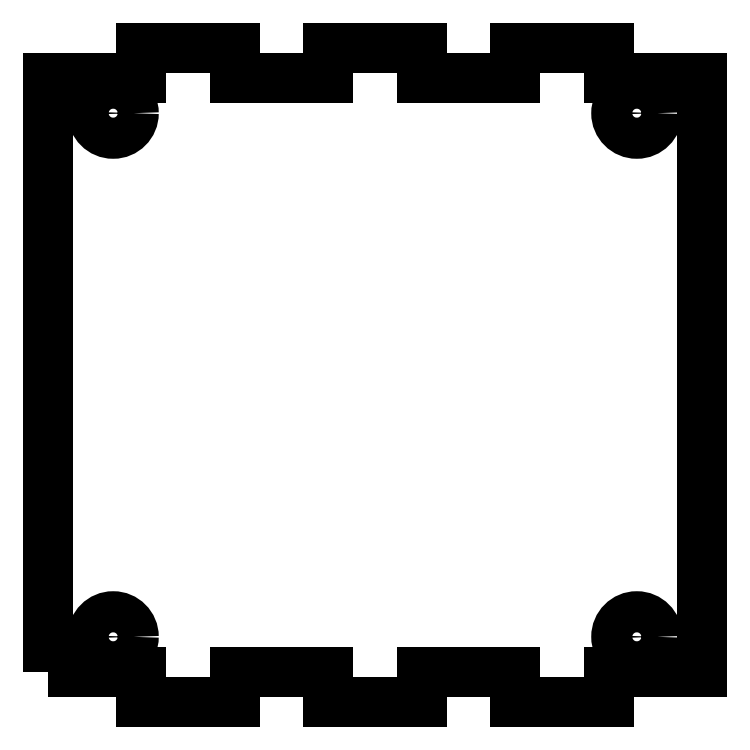
<metadata>
{"format":"dxf","ext":"dxf","renderer":"ezdxf+matplotlib","layout":"modelspace","background":"white","min_lineweight":24,"dpi":150}
</metadata>
<code>
0
SECTION
2
ENTITIES
0
LWPOLYLINE
8
0
90
28
70
1
43
0
10
-17.5
20
-15.9
10
-17.5
20
15.9
10
-12.5
20
15.9
10
-12.5
20
17.5
10
-7.5
20
17.5
10
-7.5
20
15.9
10
-2.5
20
15.9
10
-2.5
20
17.5
10
2.5
20
17.5
10
2.5
20
15.9
10
7.5
20
15.9
10
7.5
20
17.5
10
12.5
20
17.5
10
12.5
20
15.9
10
17.5
20
15.9
10
17.5
20
-15.9
10
12.5
20
-15.9
10
12.5
20
-17.5
10
7.5
20
-17.5
10
7.5
20
-15.9
10
2.5
20
-15.9
10
2.5
20
-17.5
10
-2.5
20
-17.5
10
-2.5
20
-15.9
10
-7.5
20
-15.9
10
-7.5
20
-17.5
10
-12.5
20
-17.5
10
-12.5
20
-15.9
0
CIRCLE
8
0
10
14
20
14
30
0
40
1.1
210
0
220
0
230
1
0
CIRCLE
8
0
10
-14
20
14
30
0
40
1.1
210
0
220
0
230
1
0
CIRCLE
8
0
10
-14
20
-14
30
0
40
1.1
210
0
220
0
230
1
0
CIRCLE
8
0
10
14
20
-14
30
0
40
1.1
210
0
220
0
230
1
0
ENDSEC
0
EOF

</code>
